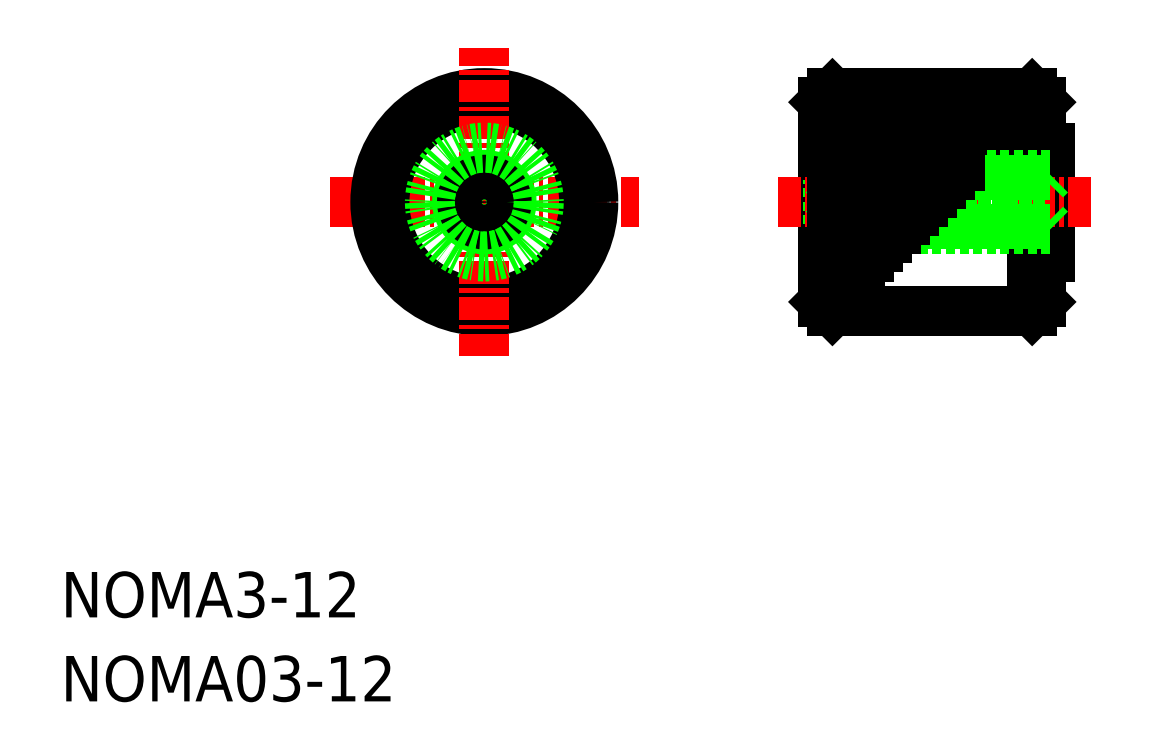
<metadata>
{"format":"dxf","ext":"dxf","renderer":"ezdxf+matplotlib","layout":"modelspace","background":"white","min_lineweight":24,"dpi":150}
</metadata>
<code>
0
SECTION
2
ENTITIES
0
TEXT
8
0
10
-1.517e-07
20
4.626
30
0
40
2.5
1
NOMA3-12
0
TEXT
8
0
10
-1.517e-07
20
-1.335e-07
30
0
40
2.5
1
NOMA03-12
0
LINE
8
0
10
54
20
22
30
0
11
54
21
33
31
0
0
LINE
8
0
10
42
20
33
30
0
11
42
21
22
31
0
0
LINE
8
0
10
42.5
20
33.5
30
0
11
42.5
21
21.5
31
0
0
LINE
8
0
10
53.5
20
33.5
30
0
11
53.5
21
21.5
31
0
0
LINE
8
0
10
42
20
22
30
0
11
42.5
21
21.5
31
0
0
LINE
8
0
10
53.5
20
21.5
30
0
11
54
21
22
31
0
0
LINE
8
0
10
42.5
20
21.5
30
0
11
53.5
21
21.5
31
0
0
LINE
8
0
10
42.27
20
26.27
30
0
11
42.27
21
28.73
31
0
0
LINE
8
0
10
54.23
20
26.27
30
0
11
54.23
21
28.73
31
0
0
LINE
8
0
10
54.5
20
24.5
30
0
11
54.5
21
30.5
31
0
0
LINE
8
0
10
54
20
24.5
30
0
11
54.5
21
24.5
31
0
0
LINE
8
CENTER
10
39.5
20
27.5
30
0
11
57
21
27.5
31
0
0
LINE
8
0
10
42
20
26
30
0
11
54.5
21
26
31
0
0
LINE
8
0
10
42.5
20
31.5
30
0
11
51.5
21
31.5
31
0
0
LINE
8
0
10
42.5
20
30.5
30
0
11
50.5
21
30.5
31
0
0
LINE
8
0
10
42.5
20
31
30
0
11
51
21
31
31
0
0
LINE
8
0
10
42.5
20
30
30
0
11
50
21
30
31
0
0
LINE
8
0
10
54.5
20
30.5
30
0
11
54
21
30.5
31
0
0
LINE
8
0
10
54.5
20
29
30
0
11
42
21
29
31
0
0
LINE
8
0
10
53.5
20
33.5
30
0
11
42.5
21
33.5
31
0
0
LINE
8
0
10
42.5
20
32
30
0
11
52
21
32
31
0
0
LINE
8
0
10
42.5
20
32.5
30
0
11
52.5
21
32.5
31
0
0
LINE
8
0
10
42.5
20
33
30
0
11
53
21
33
31
0
0
LINE
8
0
10
42
20
33
30
0
11
42.5
21
33.5
31
0
0
LINE
8
0
10
53.5
20
33.5
30
0
11
54
21
33
31
0
0
LINE
8
CENTER
10
14.83
20
27.5
30
0
11
31.83
21
27.5
31
0
0
CIRCLE
8
0
10
23.33
20
27.5
30
0
40
6
0
CIRCLE
8
0
10
23.33
20
27.5
30
0
40
5.5
0
LINE
8
CENTER
10
23.33
20
19
30
0
11
23.33
21
36
31
0
0
CIRCLE
8
0
10
23.33
20
27.5
30
0
40
1.5
0
CIRCLE
8
0
10
23.33
20
27.5
30
0
40
1.229
0
CIRCLE
8
0
10
23.33
20
27.5
30
0
40
3
0
LINE
8
0
10
54.23
20
28.73
30
0
11
42.27
21
28.73
31
0
0
LINE
8
0
10
42.27
20
26.27
30
0
11
54.23
21
26.27
31
0
0
LINE
8
0
10
54.23
20
26.27
30
0
11
54.5
21
26
31
0
0
LINE
8
0
10
54.23
20
28.73
30
0
11
54.5
21
29
31
0
0
LINE
8
0
10
42.27
20
26.27
30
0
11
42
21
26
31
0
0
LINE
8
0
10
42.27
20
28.73
30
0
11
42
21
29
31
0
0
LINE
8
0
10
42.5
20
29.5
30
0
11
49.5
21
29.5
31
0
0
LINE
8
0
10
42.5
20
29
30
0
11
49
21
29
31
0
0
LINE
8
0
10
42.5
20
28.5
30
0
11
48.5
21
28.5
31
0
0
LINE
8
0
10
42.5
20
28
30
0
11
48
21
28
31
0
0
LINE
8
0
10
42.5
20
27.5
30
0
11
47.5
21
27.5
31
0
0
LINE
8
0
10
42.5
20
27
30
0
11
47
21
27
31
0
0
LINE
8
0
10
42.5
20
26.5
30
0
11
46.5
21
26.5
31
0
0
LINE
8
0
10
42.5
20
26
30
0
11
46
21
26
31
0
0
LINE
8
0
10
42.5
20
25.5
30
0
11
45.5
21
25.5
31
0
0
LINE
8
0
10
42.5
20
25
30
0
11
45
21
25
31
0
0
LINE
8
0
10
42.5
20
24.5
30
0
11
44.5
21
24.5
31
0
0
LINE
8
0
10
42.5
20
24
30
0
11
44
21
24
31
0
0
LINE
8
0
10
42.5
20
23.5
30
0
11
43.5
21
23.5
31
0
0
LINE
8
0
10
42.5
20
23
30
0
11
43
21
23
31
0
0
ENDSEC
0
EOF

</code>
